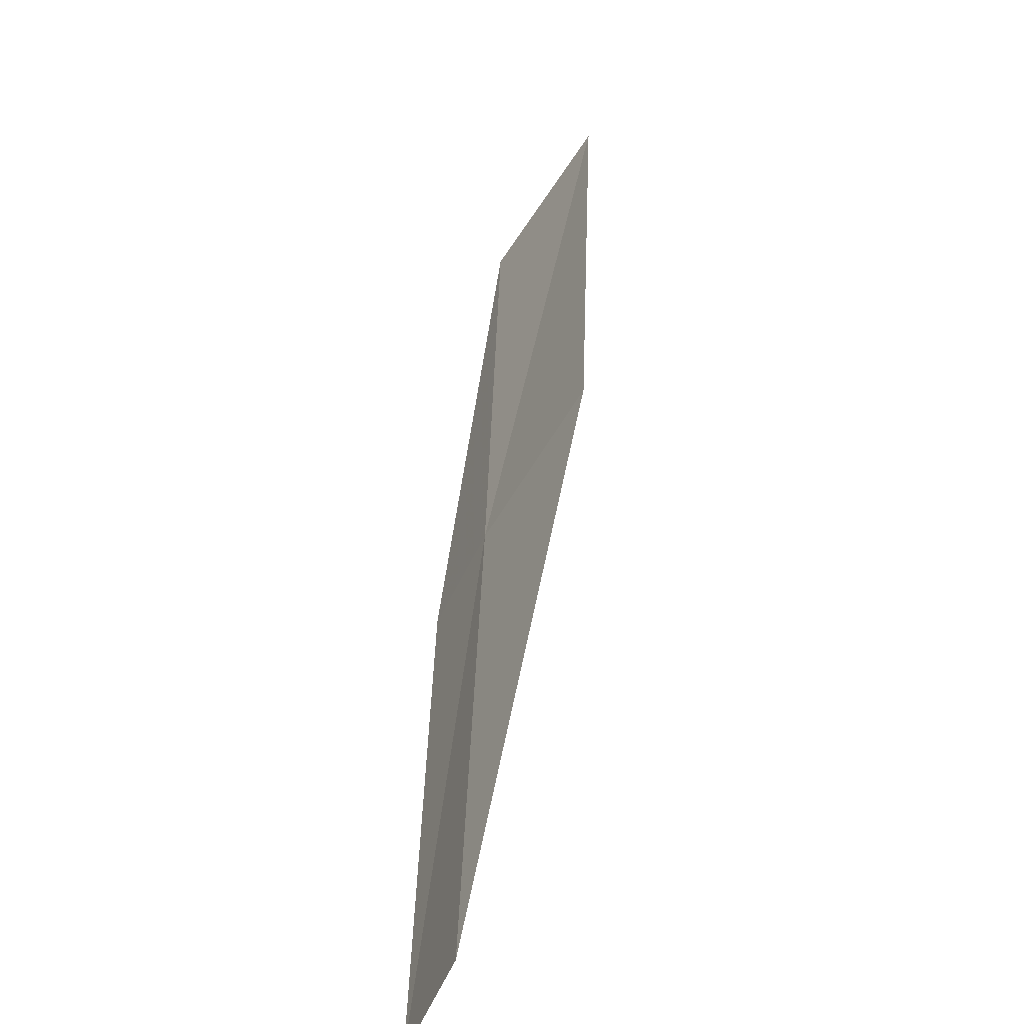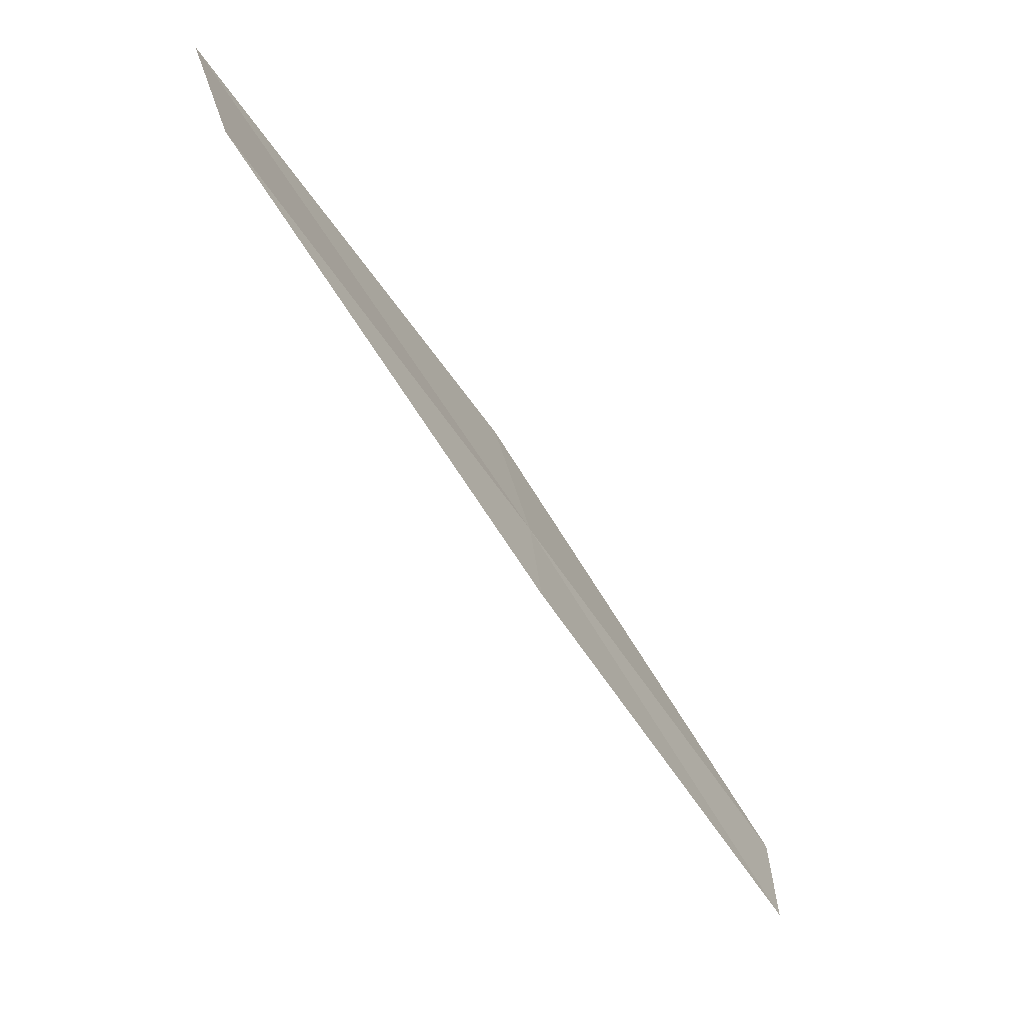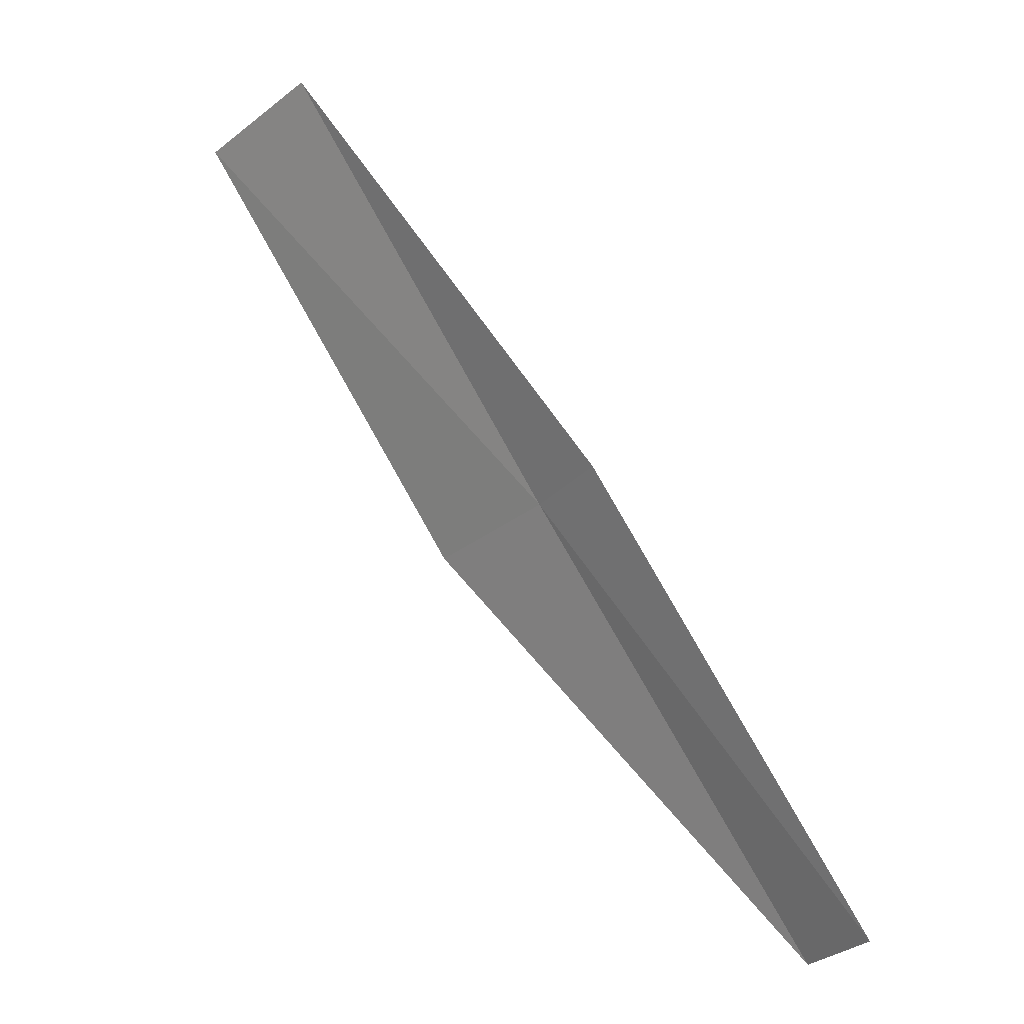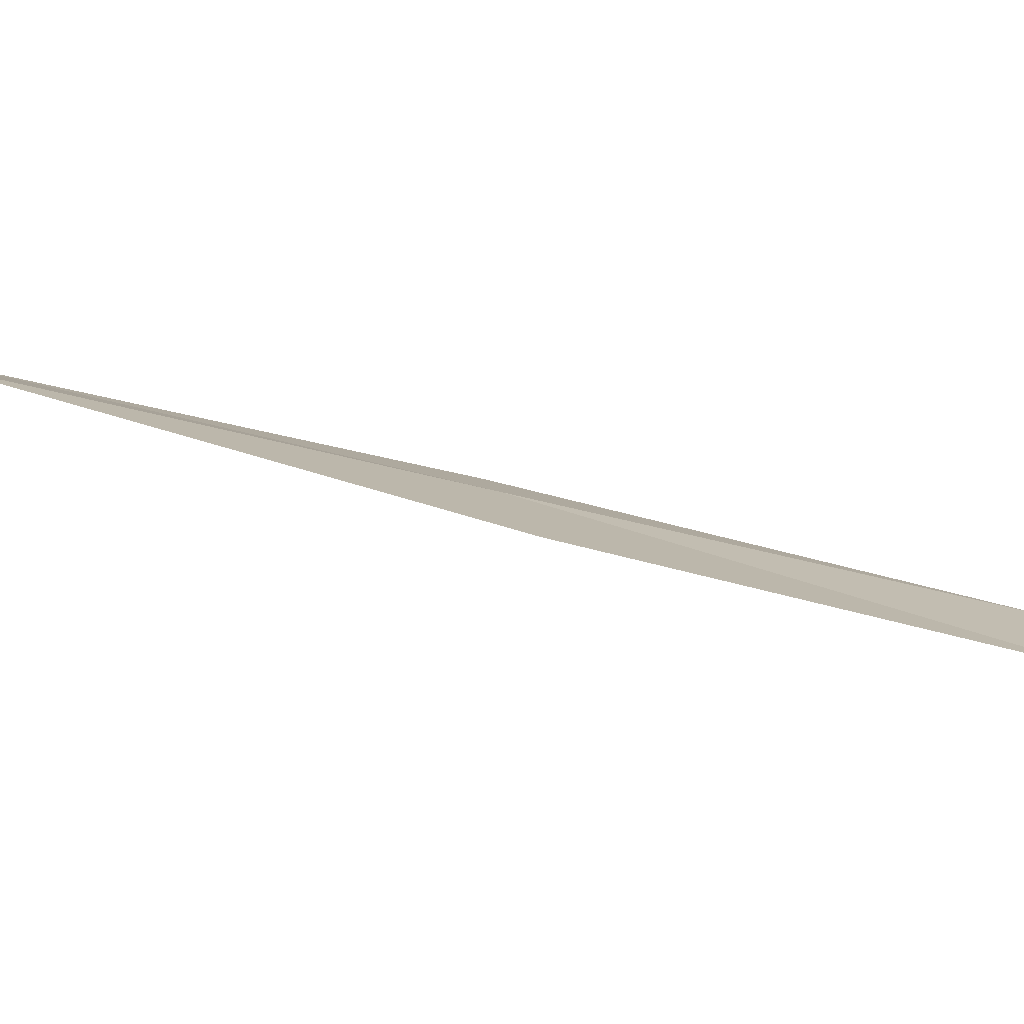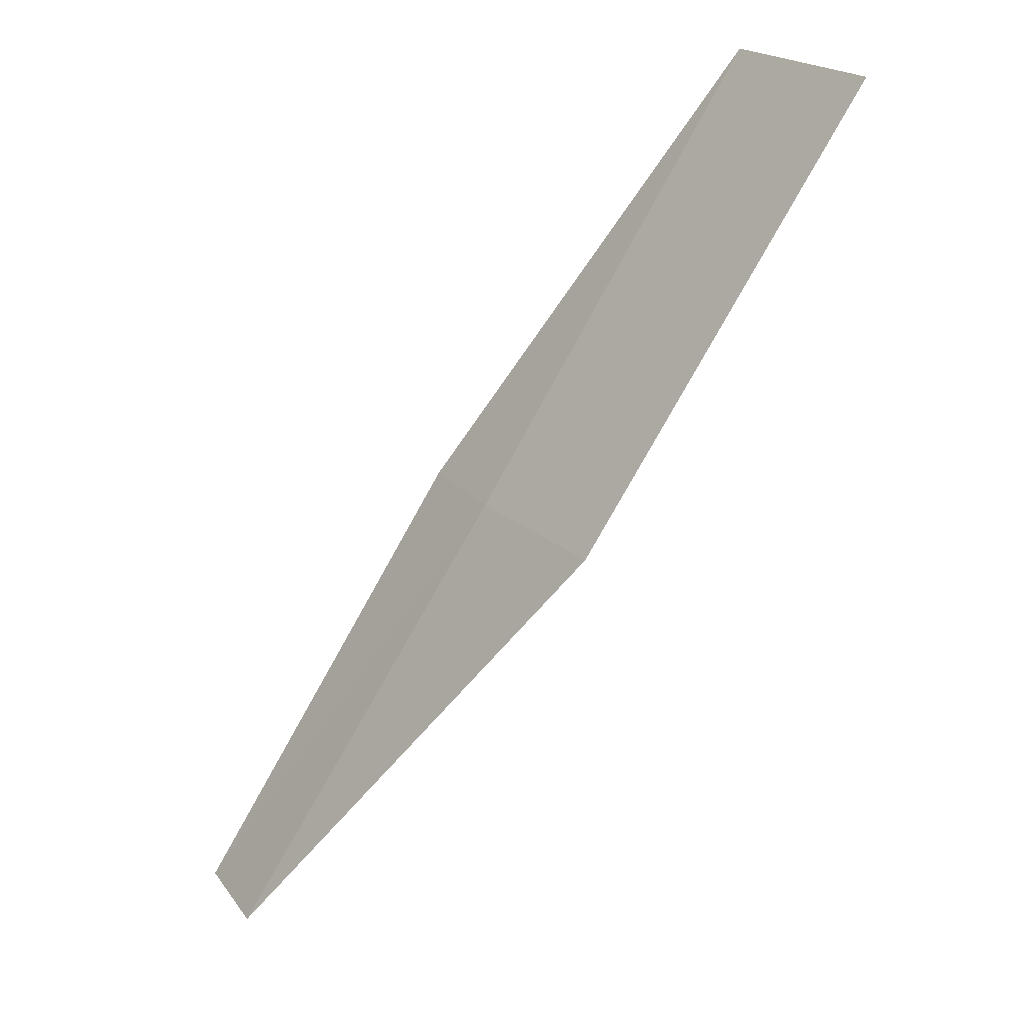
<metadata>
{"format":"obj","ext":"obj","renderer":"f3d","projection":"perspective","resolution":1024,"background":"white","views":[{"elev":44.5,"azim":151.9,"up":"+Y"},{"elev":39.4,"azim":23.6,"up":"+Z"},{"elev":-25.7,"azim":-0.9,"up":"+Z"},{"elev":69.3,"azim":-109.9,"up":"+Y"},{"elev":23.8,"azim":179.7,"up":"+Z"}]}
</metadata>
<code>
v -7.827 21.78 6
v -6.475 21.76 4
v -7.605 21.39 6
v -6.676 22.16 4
v -8.265 22.37 6
v -8.956 21.34 8
v -9.424 21.91 8
f 1 3 2
f 1 2 4
f 1 4 5
f 1 6 3
f 1 7 6
f 1 5 7

</code>
